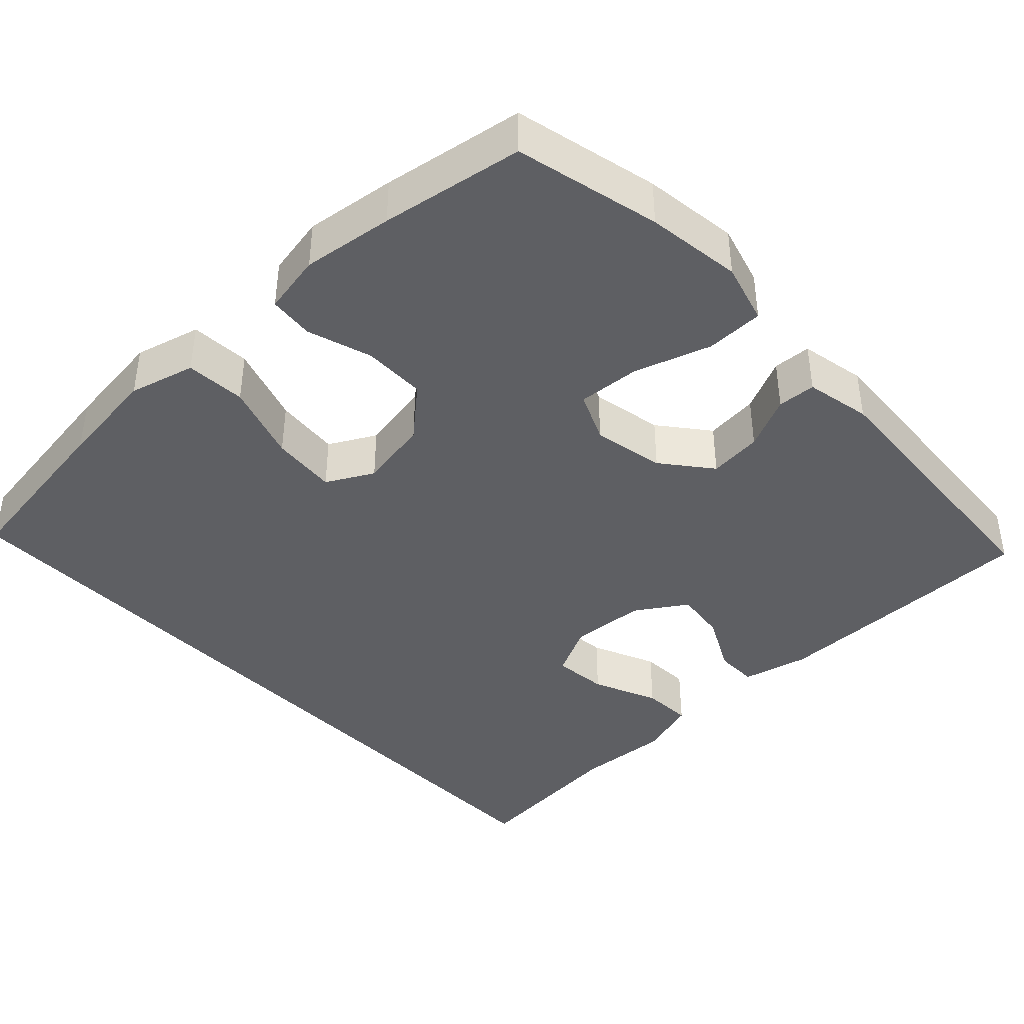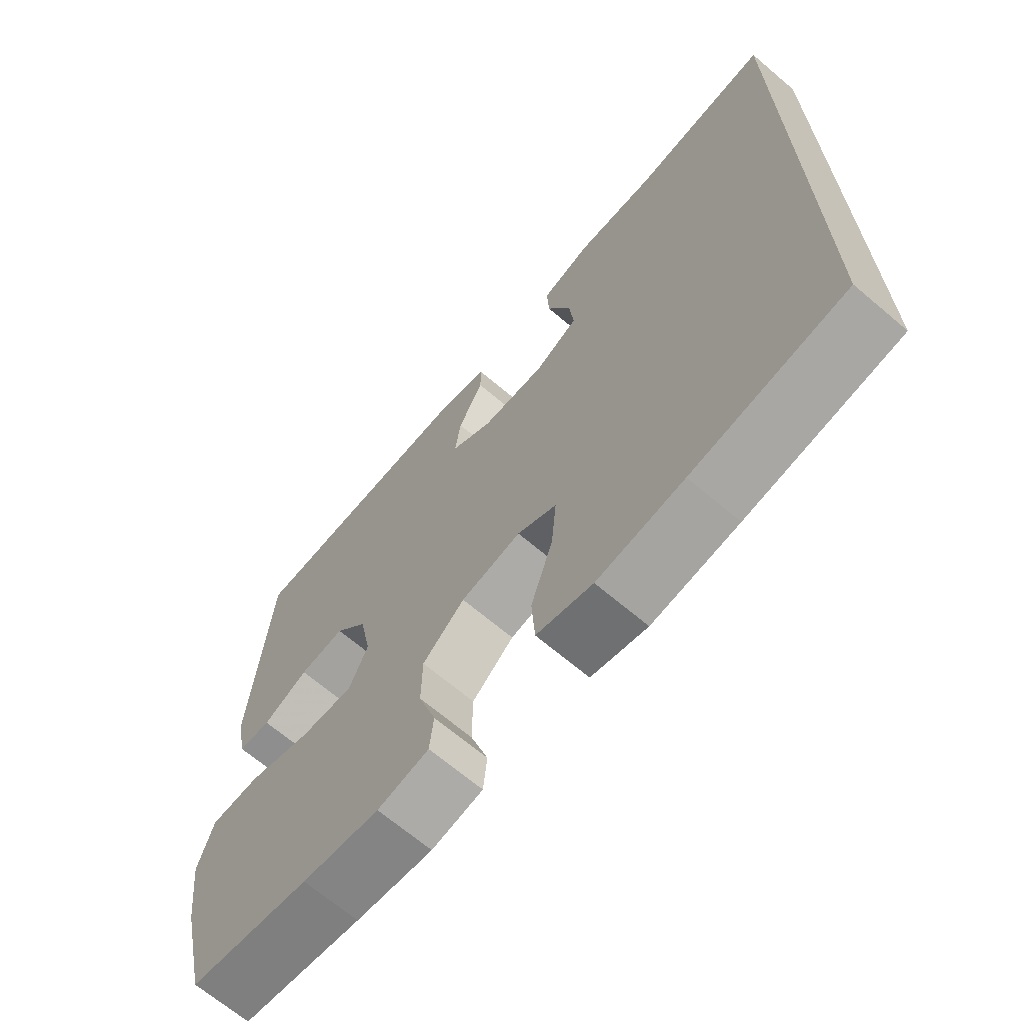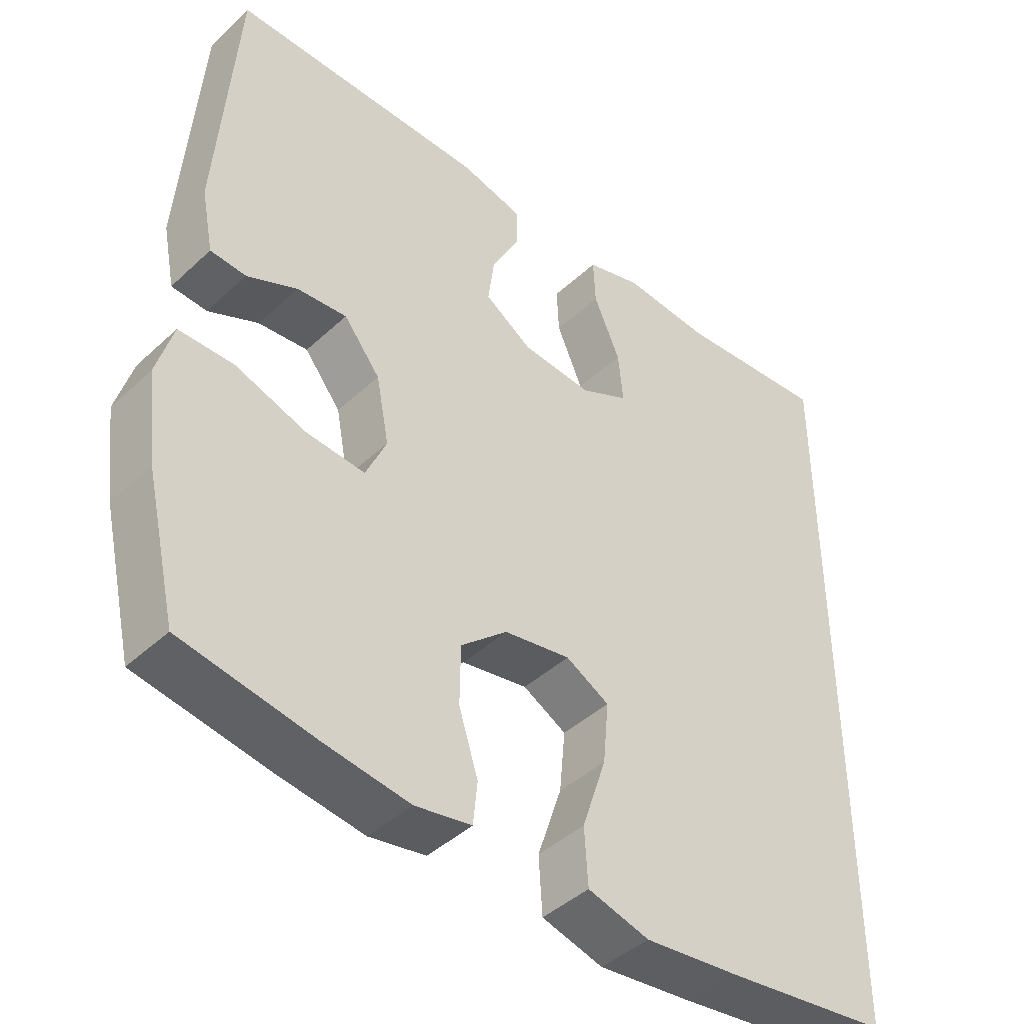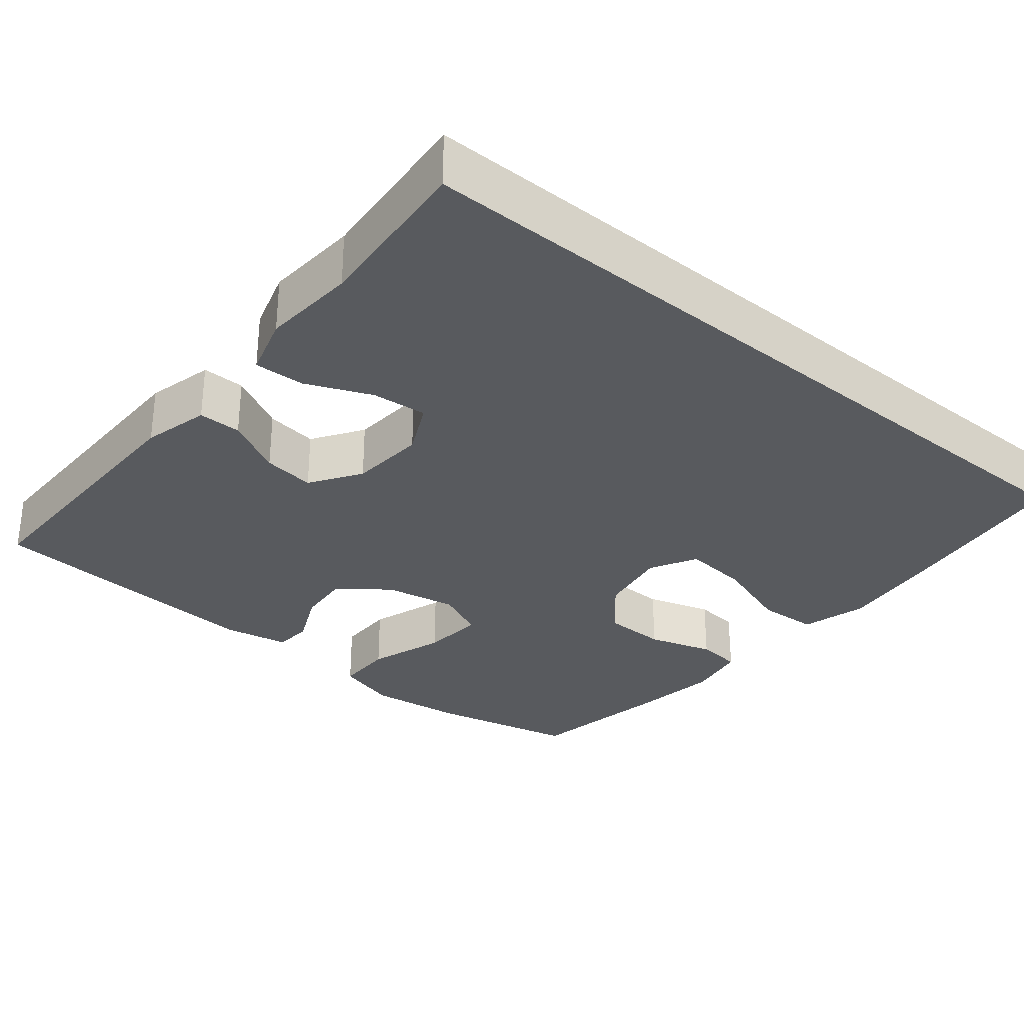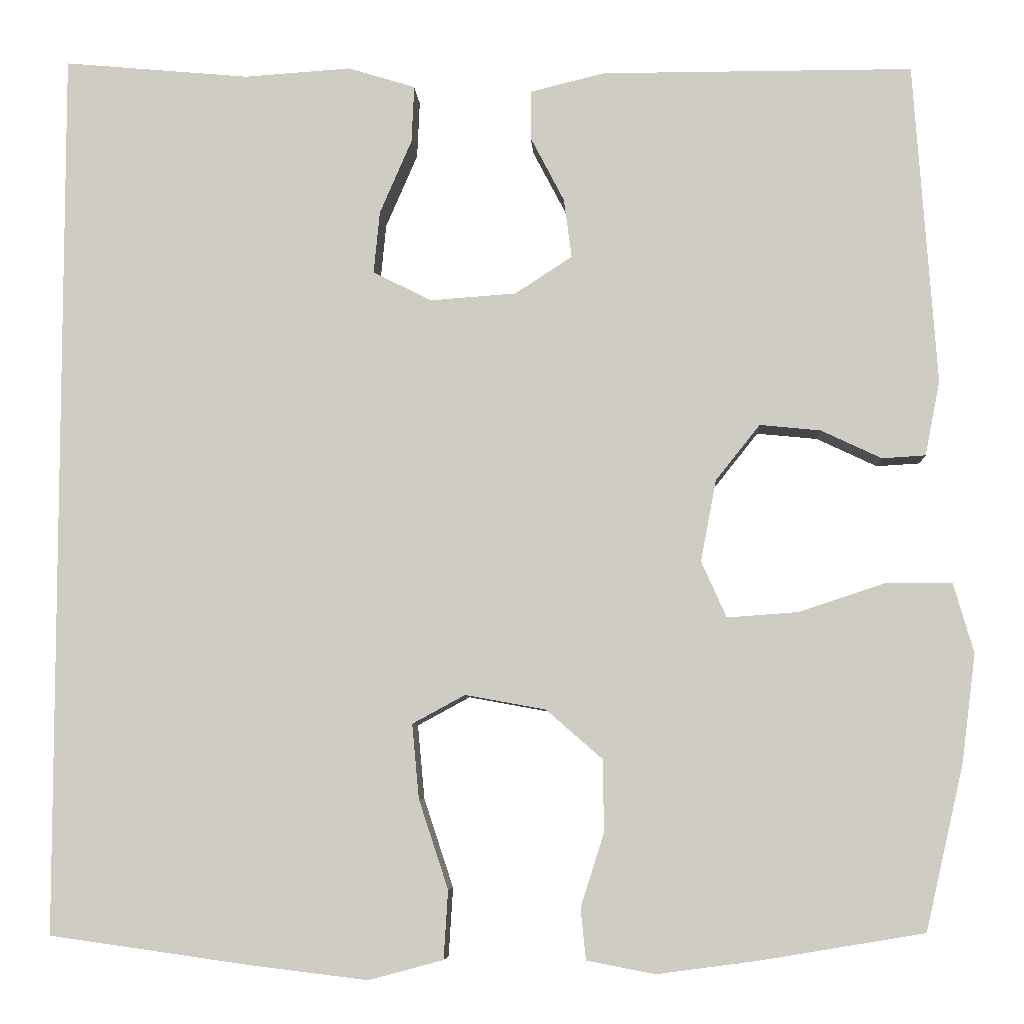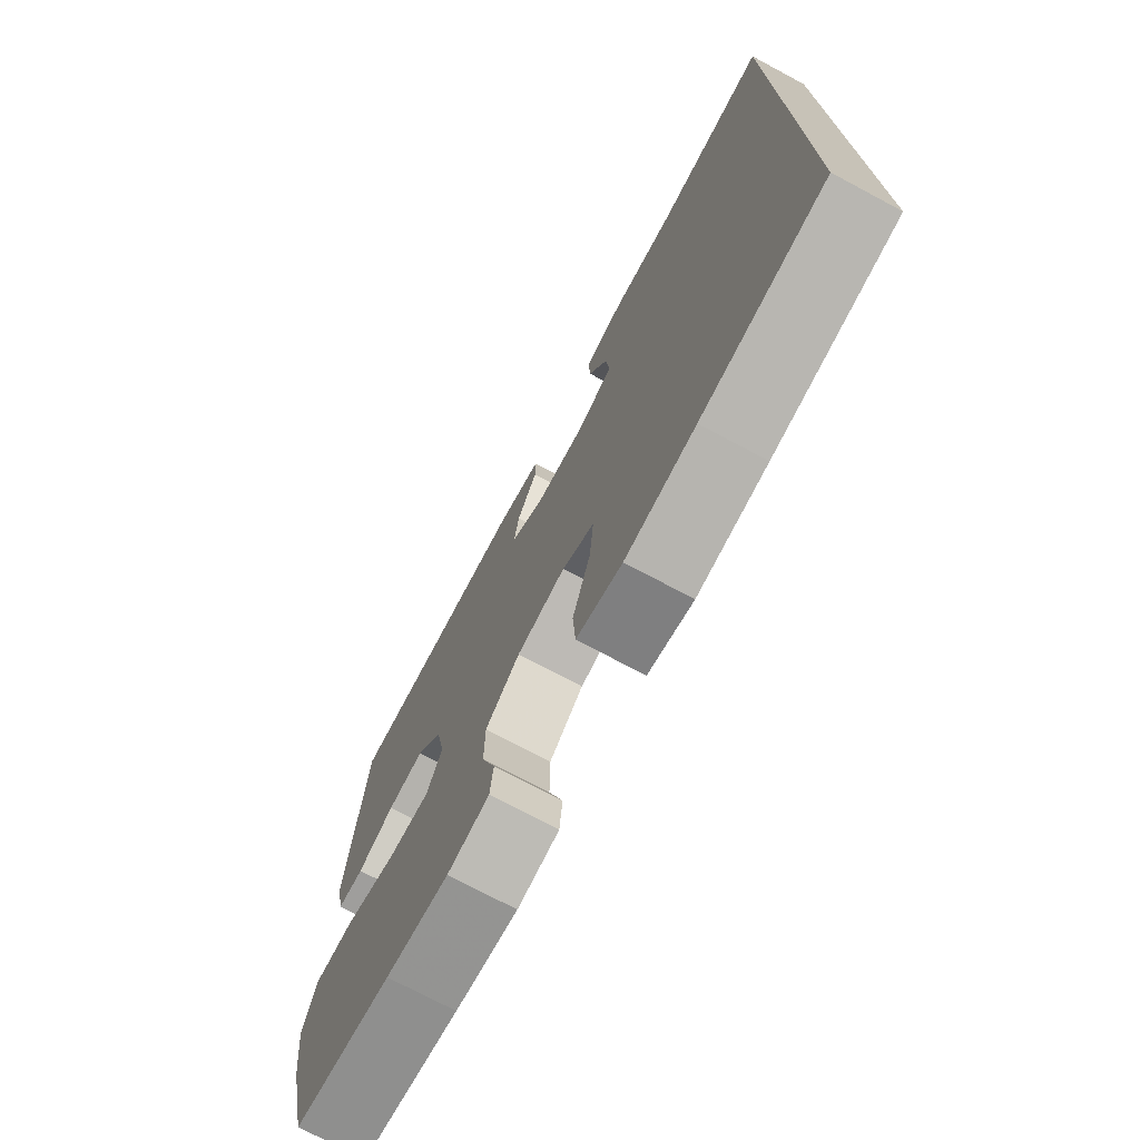
<metadata>
{"format":"obj","ext":"obj","renderer":"f3d","projection":"perspective","resolution":1024,"background":"white","views":[{"elev":-40.8,"azim":-136.5,"up":"+Y"},{"elev":-67.9,"azim":49.7,"up":"+Z"},{"elev":-43.7,"azim":-42.7,"up":"+Z"},{"elev":-30.9,"azim":50.2,"up":"+Y"},{"elev":-6.5,"azim":-176.7,"up":"+Z"},{"elev":-74.2,"azim":62.0,"up":"+Z"}]}
</metadata>
<code>
v -0.5 0.07 -0.5
v -0.544 0.07 -0.31
v -0.56 0.07 -0.185
v -0.537 0.07 -0.105
v -0.461 0.07 -0.104
v -0.361 0.07 -0.137
v -0.279 0.07 -0.143
v -0.25 0.07 -0.078
v -0.268 0.07 0.016
v -0.319 0.07 0.08
v -0.389 0.07 0.073
v -0.459 0.07 0.04
v -0.509 0.07 0.043
v -0.526 0.07 0.129
v -0.5 0.07 0.5
v -0.141 0.07 0.501
v -0.054 0.07 0.48
v -0.054 0.07 0.424
v -0.093 0.07 0.349
v -0.102 0.07 0.281
v -0.036 0.07 0.238
v 0.063 0.07 0.231
v 0.131 0.07 0.265
v 0.124 0.07 0.337
v 0.087 0.07 0.422
v 0.084 0.07 0.488
v 0.162 0.07 0.512
v 0.285 0.07 0.504
v 0.5 0.07 0.524
v 0.5 0.07 -0.506
v 0.265 0.07 -0.539
v 0.132 0.07 -0.555
v 0.046 0.07 -0.532
v 0.041 0.07 -0.453
v 0.075 0.07 -0.35
v 0.083 0.07 -0.264
v 0.022 0.07 -0.231
v -0.071 0.07 -0.248
v -0.136 0.07 -0.305
v -0.137 0.07 -0.388
v -0.11 0.07 -0.473
v -0.116 0.07 -0.532
v -0.195 0.07 -0.547
v -0.314 0.07 -0.531
v -0.5 0 -0.5
v -0.544 0 -0.31
v -0.56 0 -0.185
v -0.537 0 -0.105
v -0.461 0 -0.104
v -0.361 0 -0.137
v -0.279 0 -0.143
v -0.25 0 -0.078
v -0.268 0 0.016
v -0.319 0 0.08
v -0.389 0 0.073
v -0.459 0 0.04
v -0.509 0 0.043
v -0.526 0 0.129
v -0.5 0 0.5
v -0.141 0 0.501
v -0.054 0 0.48
v -0.054 0 0.424
v -0.093 0 0.349
v -0.102 0 0.281
v -0.036 0 0.238
v 0.063 0 0.231
v 0.131 0 0.265
v 0.124 0 0.337
v 0.087 0 0.422
v 0.084 0 0.488
v 0.162 0 0.512
v 0.285 0 0.504
v 0.5 0 0.524
v 0.5 0 -0.506
v 0.265 0 -0.539
v 0.132 0 -0.555
v 0.046 0 -0.532
v 0.041 0 -0.453
v 0.075 0 -0.35
v 0.083 0 -0.264
v 0.022 0 -0.231
v -0.071 0 -0.248
v -0.136 0 -0.305
v -0.137 0 -0.388
v -0.11 0 -0.473
v -0.116 0 -0.532
v -0.195 0 -0.547
v -0.314 0 -0.531
f 4 5 6
f 3 4 6
f 2 3 6
f 1 2 6
f 44 1 6
f 43 44 6
f 42 43 6
f 41 42 6
f 40 41 6
f 39 40 6 7
f 38 39 7 8
f 37 38 8 9
f 36 37 9 10
f 33 34 35
f 32 33 35
f 31 32 35
f 30 31 35
f 29 30 35
f 28 29 35 36
f 26 27 28
f 25 26 28
f 24 25 28
f 23 24 28
f 23 28 36
f 22 23 36
f 21 22 36 10
f 17 18 19
f 16 17 19
f 15 16 19
f 14 15 19
f 13 14 19
f 12 13 19
f 11 12 19
f 11 19 20
f 10 11 20 21
f 50 49 48
f 50 48 47
f 50 47 46
f 50 46 45
f 50 45 88
f 50 88 87
f 50 87 86
f 50 86 85
f 50 85 84
f 51 50 84 83
f 52 51 83 82
f 53 52 82 81
f 54 53 81 80
f 79 78 77
f 79 77 76
f 79 76 75
f 79 75 74
f 79 74 73
f 80 79 73 72
f 72 71 70
f 72 70 69
f 72 69 68
f 72 68 67
f 80 72 67
f 80 67 66
f 54 80 66 65
f 63 62 61
f 63 61 60
f 63 60 59
f 63 59 58
f 63 58 57
f 63 57 56
f 63 56 55
f 64 63 55
f 65 64 55 54
f 1 45 46 2
f 2 46 47 3
f 3 47 48 4
f 4 48 49 5
f 5 49 50 6
f 6 50 51 7
f 7 51 52 8
f 8 52 53 9
f 9 53 54 10
f 10 54 55 11
f 11 55 56 12
f 12 56 57 13
f 13 57 58 14
f 14 58 59 15
f 15 59 60 16
f 16 60 61 17
f 17 61 62 18
f 18 62 63 19
f 19 63 64 20
f 20 64 65 21
f 21 65 66 22
f 22 66 67 23
f 23 67 68 24
f 24 68 69 25
f 25 69 70 26
f 26 70 71 27
f 27 71 72 28
f 28 72 73 29
f 29 73 74 30
f 30 74 75 31
f 31 75 76 32
f 32 76 77 33
f 33 77 78 34
f 34 78 79 35
f 35 79 80 36
f 36 80 81 37
f 37 81 82 38
f 38 82 83 39
f 39 83 84 40
f 40 84 85 41
f 41 85 86 42
f 42 86 87 43
f 43 87 88 44
f 44 88 45 1

</code>
